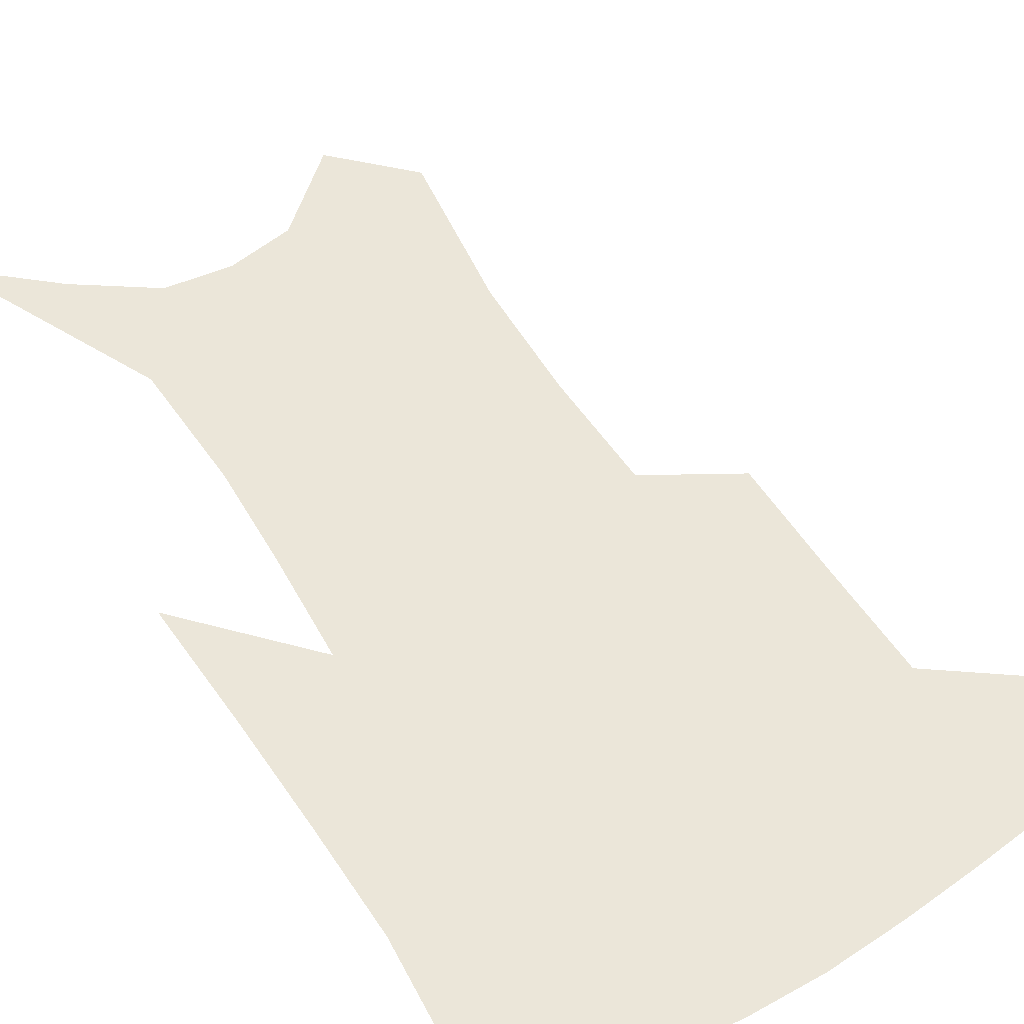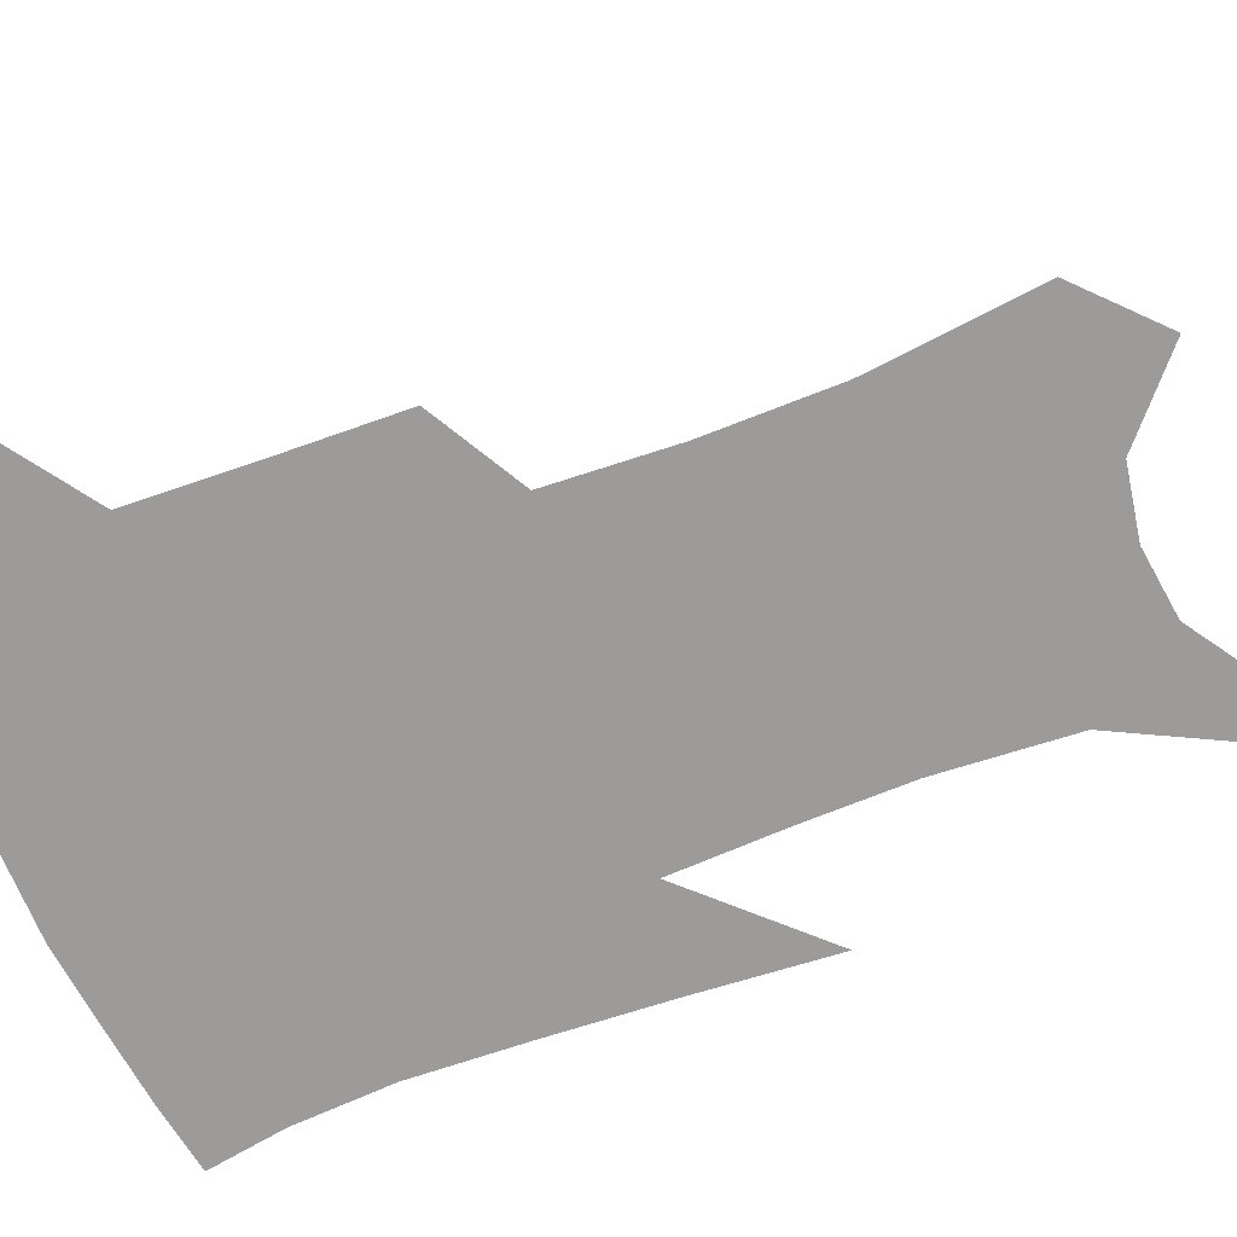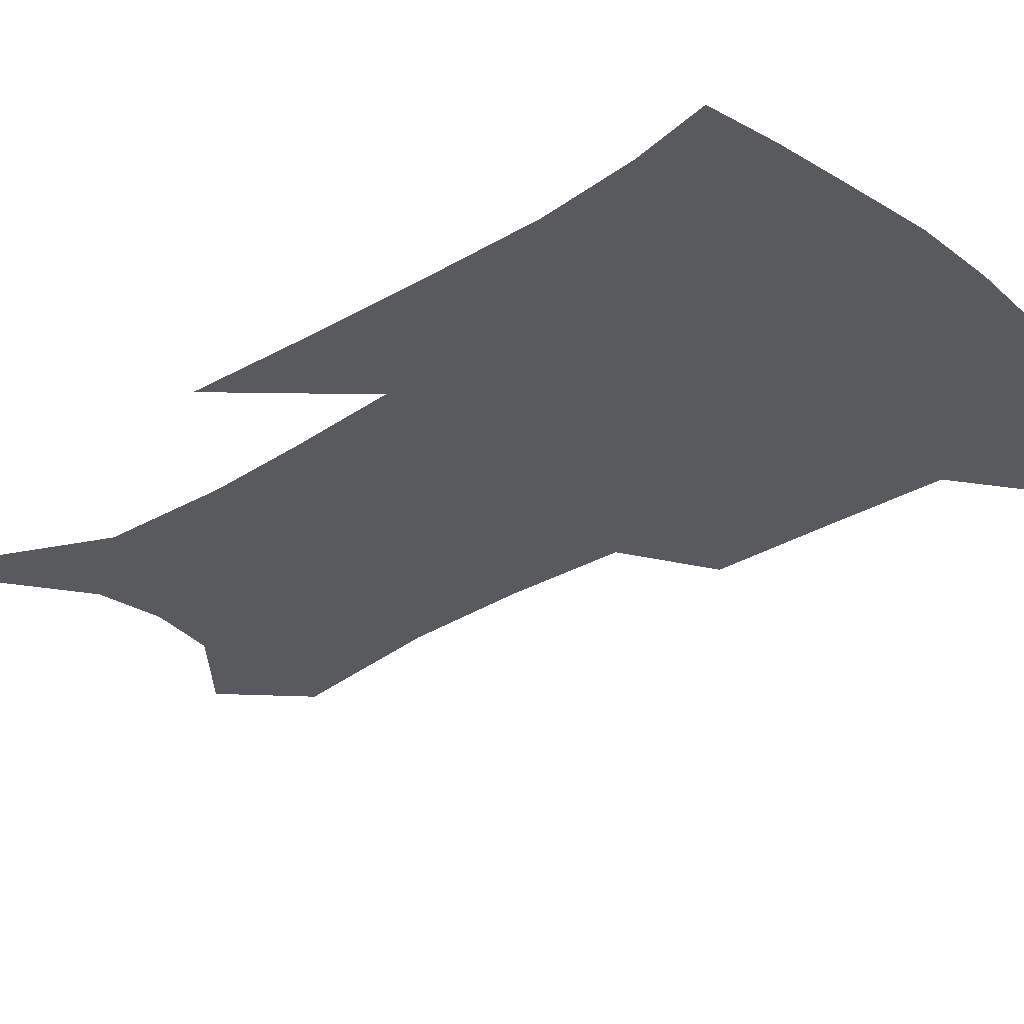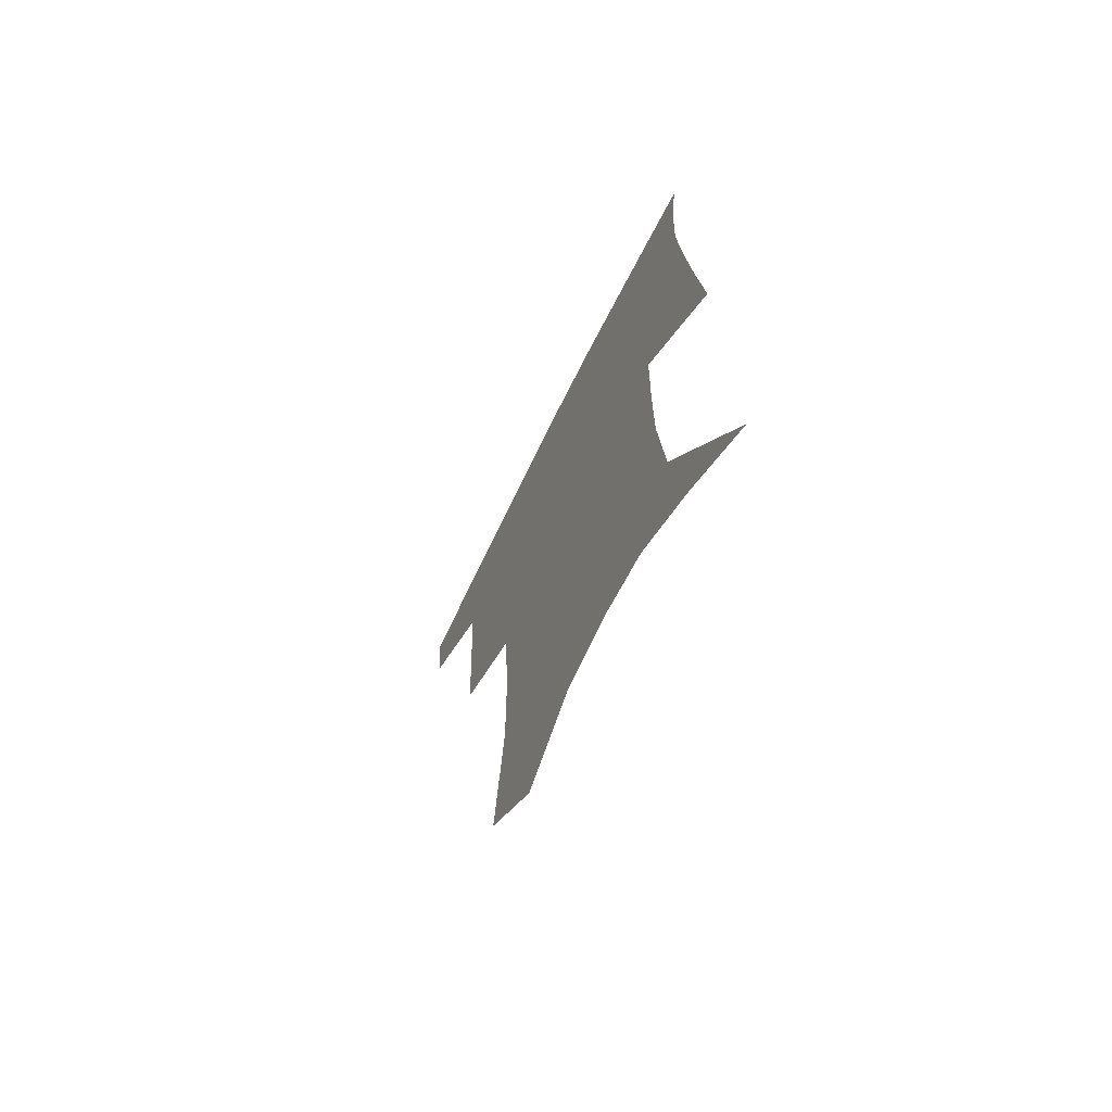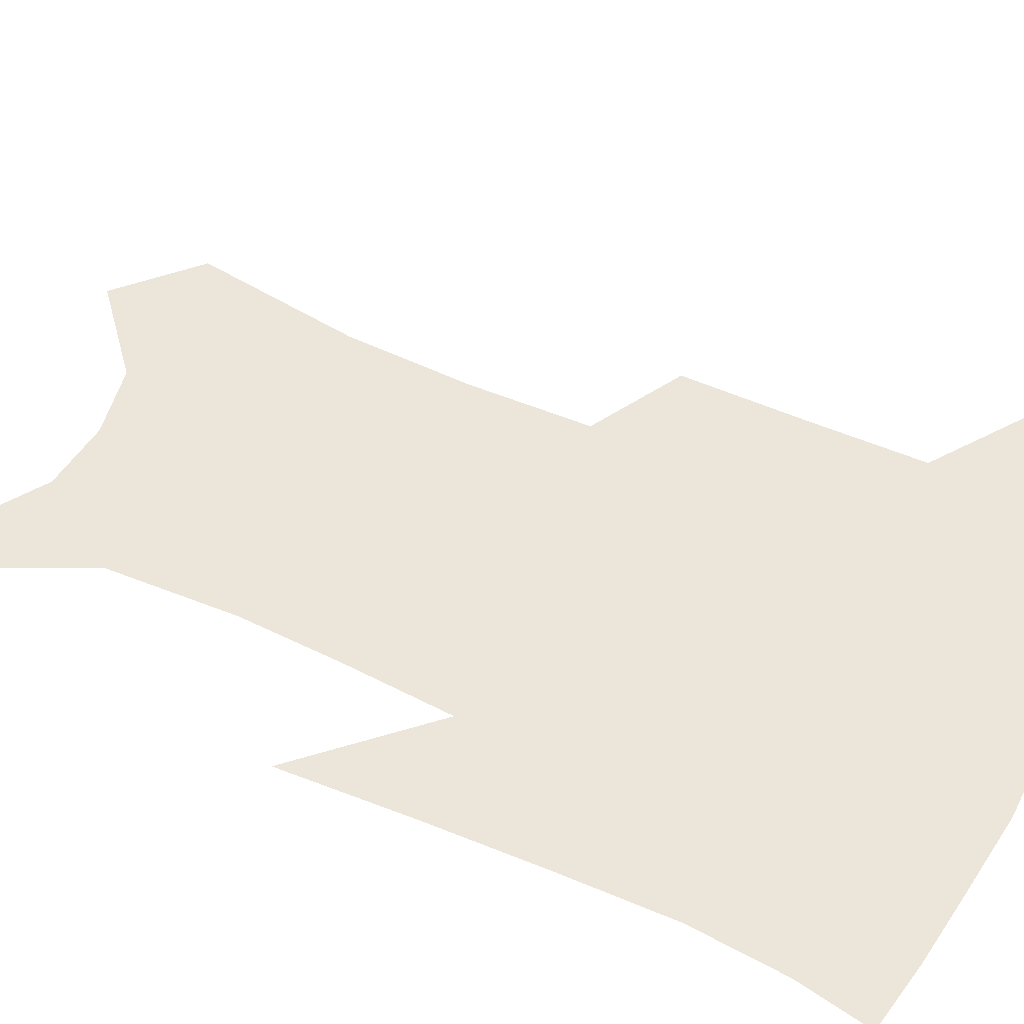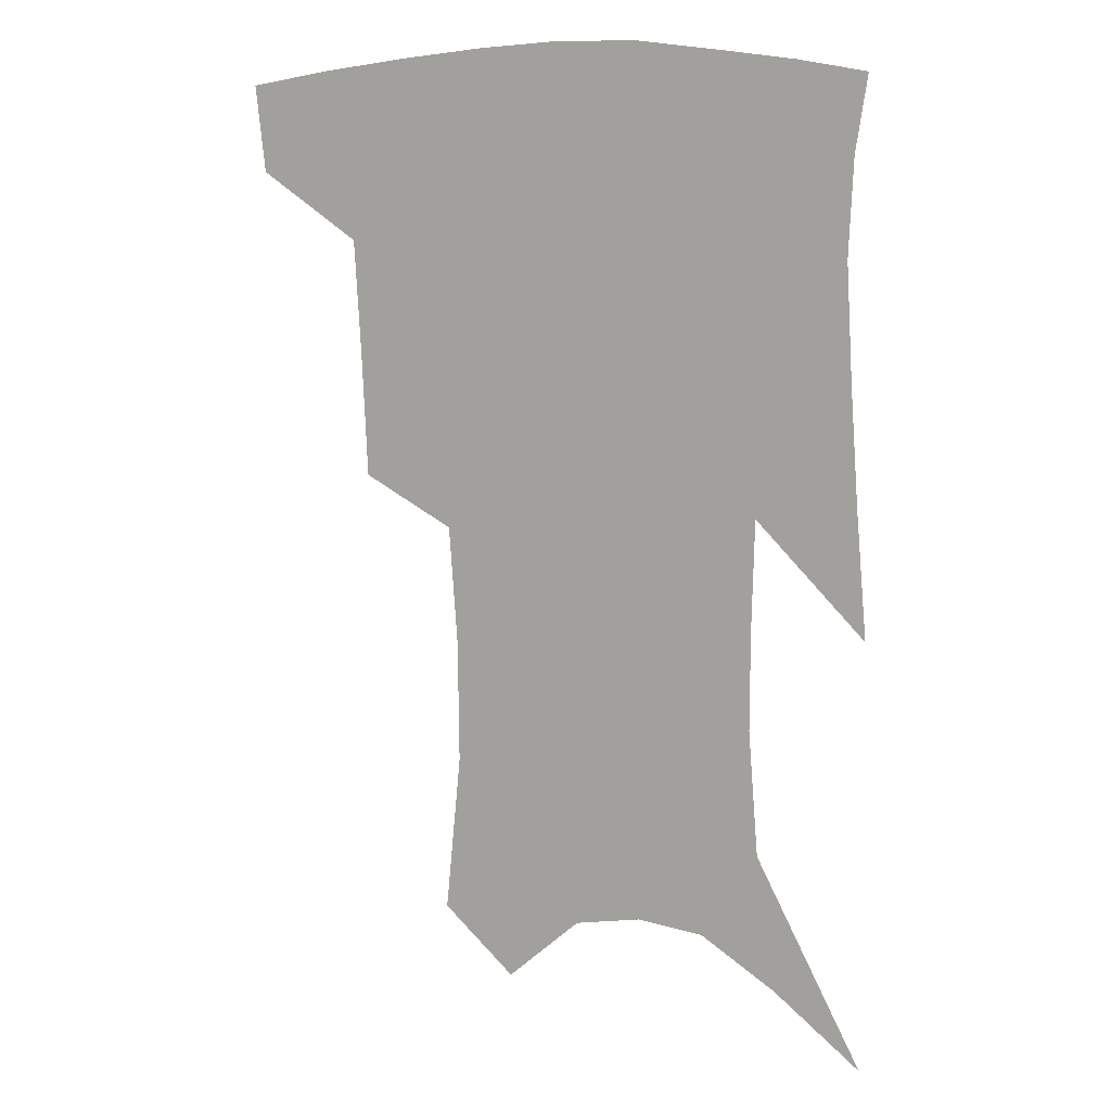
<metadata>
{"format":"obj","ext":"obj","renderer":"f3d","projection":"perspective","resolution":1024,"background":"white","views":[{"elev":56.8,"azim":149.9,"up":"+Z"},{"elev":-69.9,"azim":-67.9,"up":"+Z"},{"elev":-31.8,"azim":133.1,"up":"+Z"},{"elev":-70.1,"azim":63.5,"up":"+Y"},{"elev":56.6,"azim":116.9,"up":"+Z"},{"elev":11.3,"azim":19.8,"up":"+Y"}]}
</metadata>
<code>
v 471.1 381.7 0
v 468.2 409.4 0
v 506.1 283.6 0
v 504.3 323.7 0
v 502.2 360.3 0
v 498.6 387.9 0
v 494.4 414 0
v 532.7 137.6 0
v 537.7 189.3 0
v 537.3 229.2 0
v 534.6 267.8 0
v 531 303.2 0
v 529.5 338.1 0
v 527.1 366.3 0
v 523.9 391.8 0
v 520.6 417.7 0
v 555.7 115.9 0
v 560 172.4 0
v 559 207.7 0
v 558.3 248.8 0
v 555.5 280.4 0
v 554.2 316 0
v 553 345.3 0
v 552 371.3 0
v 549.5 395.2 0
v 546.7 420.7 0
v 579.2 137.2 0
v 579.9 182.7 0
v 579 219.2 0
v 577.6 253.2 0
v 575.8 285.1 0
v 575.3 320 0
v 575.1 347.7 0
v 575.3 373.6 0
v 574.8 397 0
v 572.4 422.7 0
v 600.5 141.1 0
v 598.9 183.8 0
v 597.9 219.8 0
v 596.9 257.5 0
v 596.4 291.9 0
v 596.2 322 0
v 596.8 349.6 0
v 597.9 374.6 0
v 598.8 397.3 0
v 597.9 422.6 0
v 622 138.5 0
v 619.3 175.6 0
v 616.4 221 0
v 616.4 253.2 0
v 617.4 284.2 0
v 617.1 316.8 0
v 617.4 349.4 0
v 619.7 372.8 0
v 622 396.5 0
v 624.4 419.7 0
v 646.7 122.3 0
v 640.2 167.2 0
v 636.9 208.6 0
v 636.9 241.5 0
v 637.7 276.9 0
v 638.1 311 0
v 638.9 341.7 0
v 641.6 368 0
v 644.3 394.2 0
v 648 416.8 0
v 675 99.17 0
v 673.4 240.4 0
v 669.7 282.8 0
v 667 320.9 0
v 664.9 357.8 0
v 666.2 388.9 0
v 669.8 413.2 0
v 691 451 0
f 5 6 1
f 1 6 2
f 6 7 2
f 11 12 3
f 3 12 4
f 12 13 4
f 4 13 5
f 13 14 5
f 5 14 6
f 14 15 6
f 6 15 7
f 15 16 7
f 17 18 8
f 8 18 9
f 18 19 9
f 9 19 10
f 19 20 10
f 10 20 11
f 20 21 11
f 11 21 12
f 21 22 12
f 12 22 13
f 22 23 13
f 13 23 14
f 23 24 14
f 14 24 15
f 24 25 15
f 15 25 16
f 25 26 16
f 17 27 18
f 27 28 18
f 18 28 19
f 28 29 19
f 19 29 20
f 29 30 20
f 20 30 21
f 30 31 21
f 21 31 22
f 31 32 22
f 22 32 23
f 32 33 23
f 23 33 24
f 33 34 24
f 24 34 25
f 34 35 25
f 25 35 26
f 35 36 26
f 27 37 28
f 37 38 28
f 28 38 29
f 38 39 29
f 29 39 30
f 39 40 30
f 30 40 31
f 40 41 31
f 31 41 32
f 41 42 32
f 32 42 33
f 42 43 33
f 33 43 34
f 43 44 34
f 34 44 35
f 44 45 35
f 35 45 36
f 45 46 36
f 37 47 38
f 47 48 38
f 38 48 39
f 48 49 39
f 39 49 40
f 49 50 40
f 40 50 41
f 50 51 41
f 41 51 42
f 51 52 42
f 42 52 43
f 52 53 43
f 43 53 44
f 53 54 44
f 44 54 45
f 54 55 45
f 45 55 46
f 55 56 46
f 47 57 48
f 57 58 48
f 48 58 49
f 58 59 49
f 49 59 50
f 59 60 50
f 50 60 51
f 60 61 51
f 51 61 52
f 61 62 52
f 52 62 53
f 62 63 53
f 53 63 54
f 63 64 54
f 54 64 55
f 64 65 55
f 55 65 56
f 65 66 56
f 57 67 58
f 61 68 62
f 68 69 62
f 62 69 63
f 69 70 63
f 63 70 64
f 70 71 64
f 64 71 65
f 71 72 65
f 65 72 66
f 72 73 66

</code>
